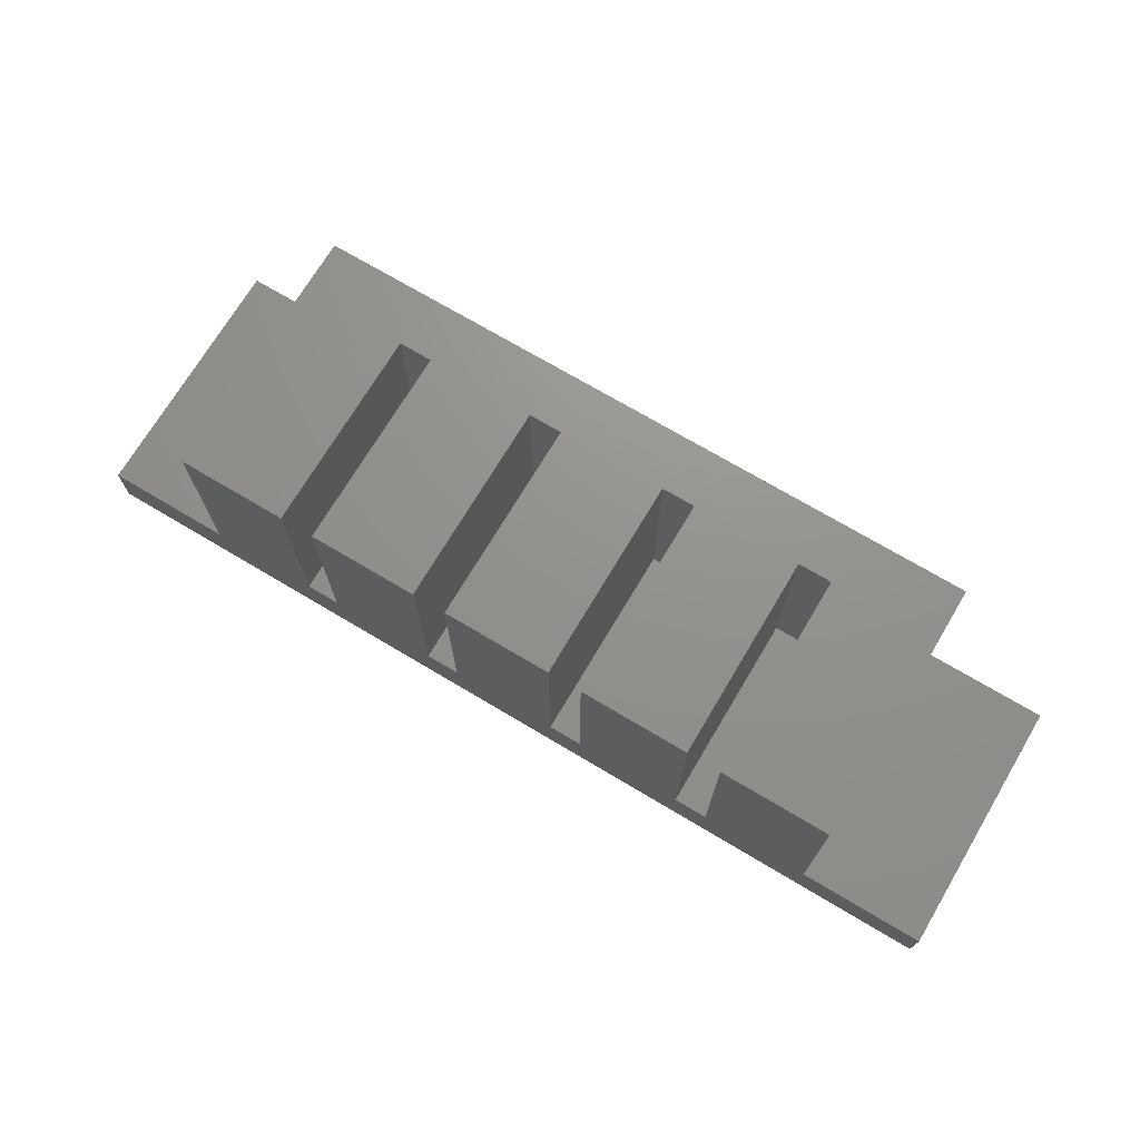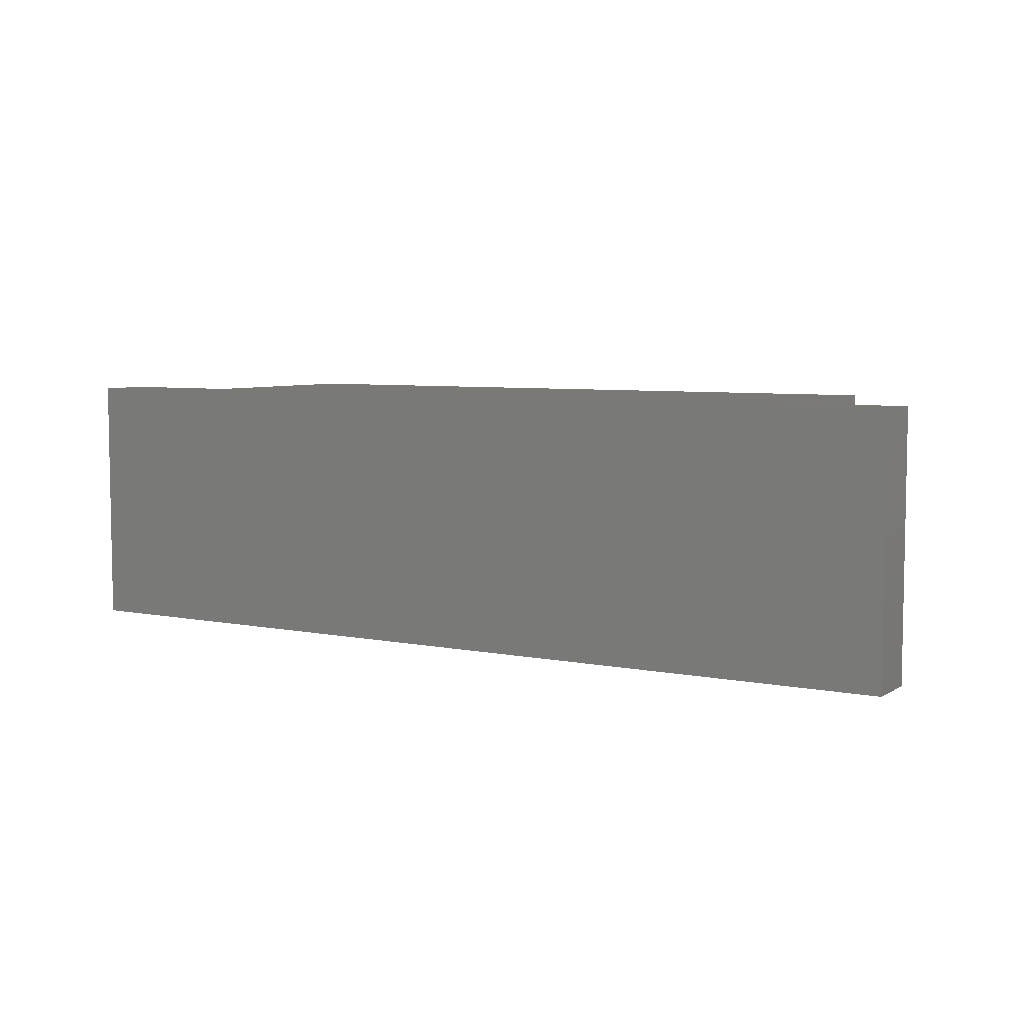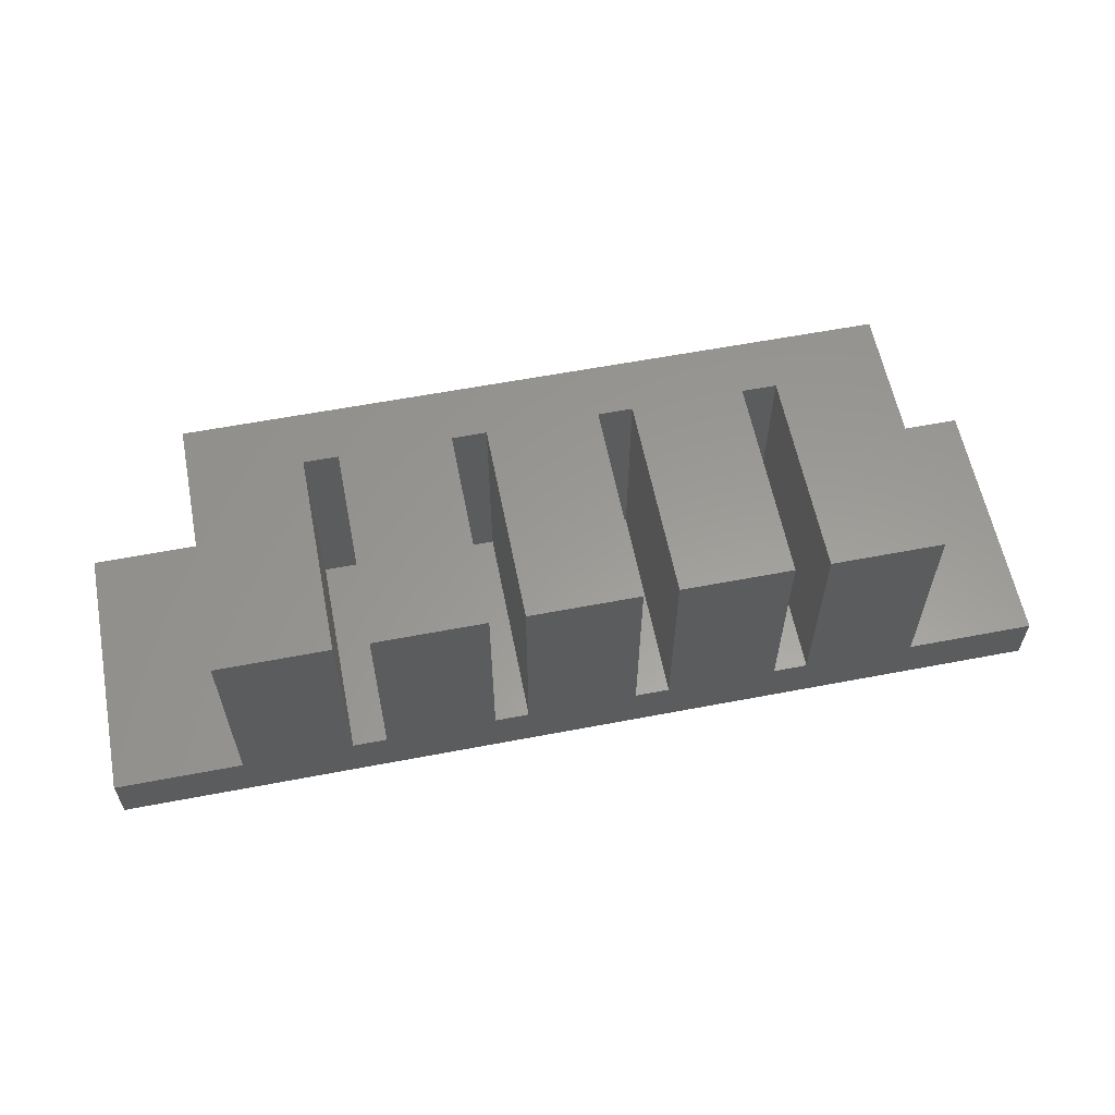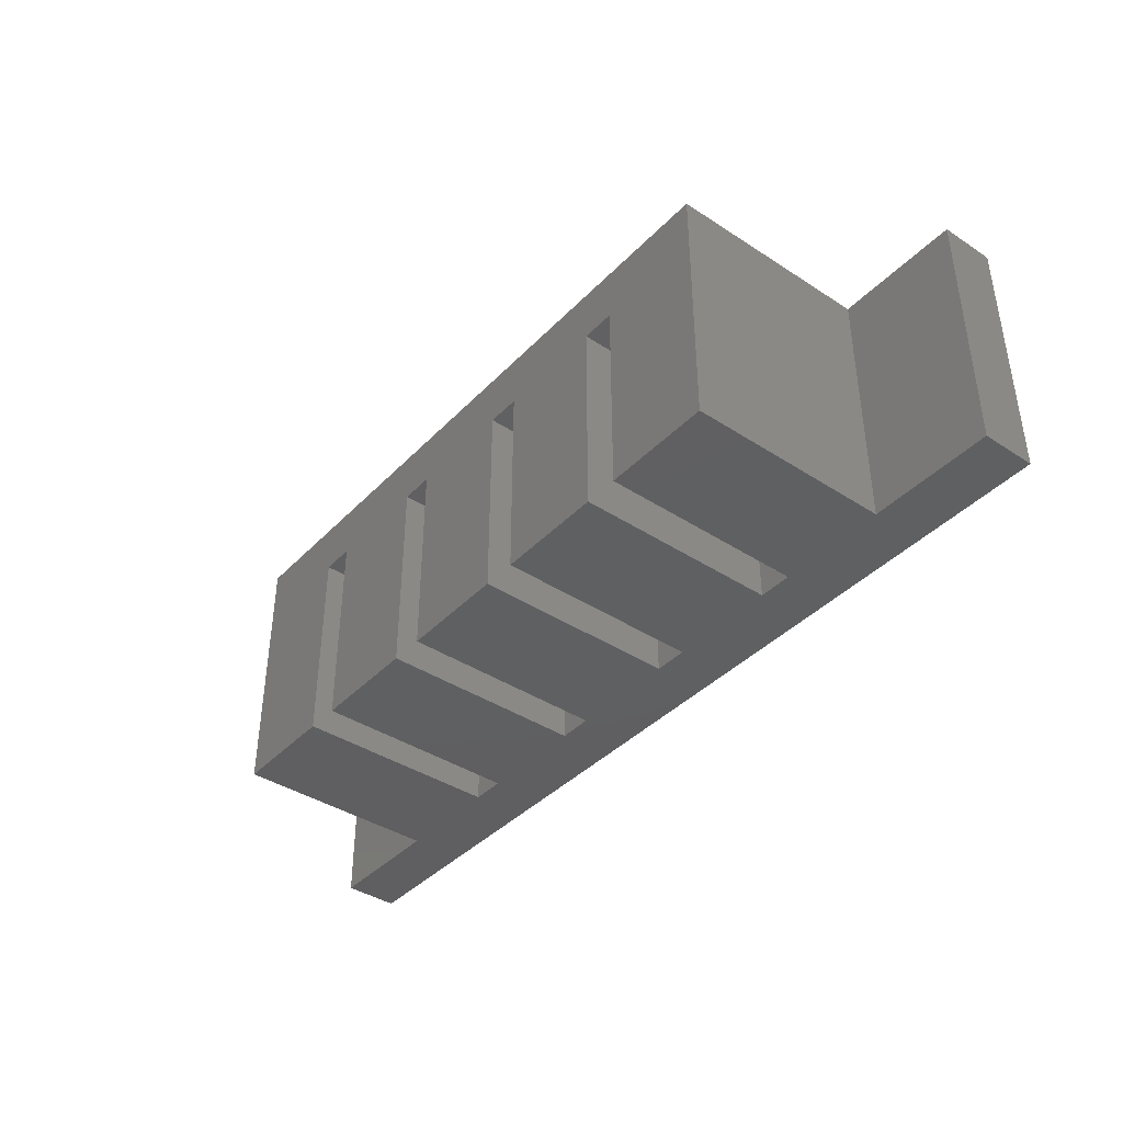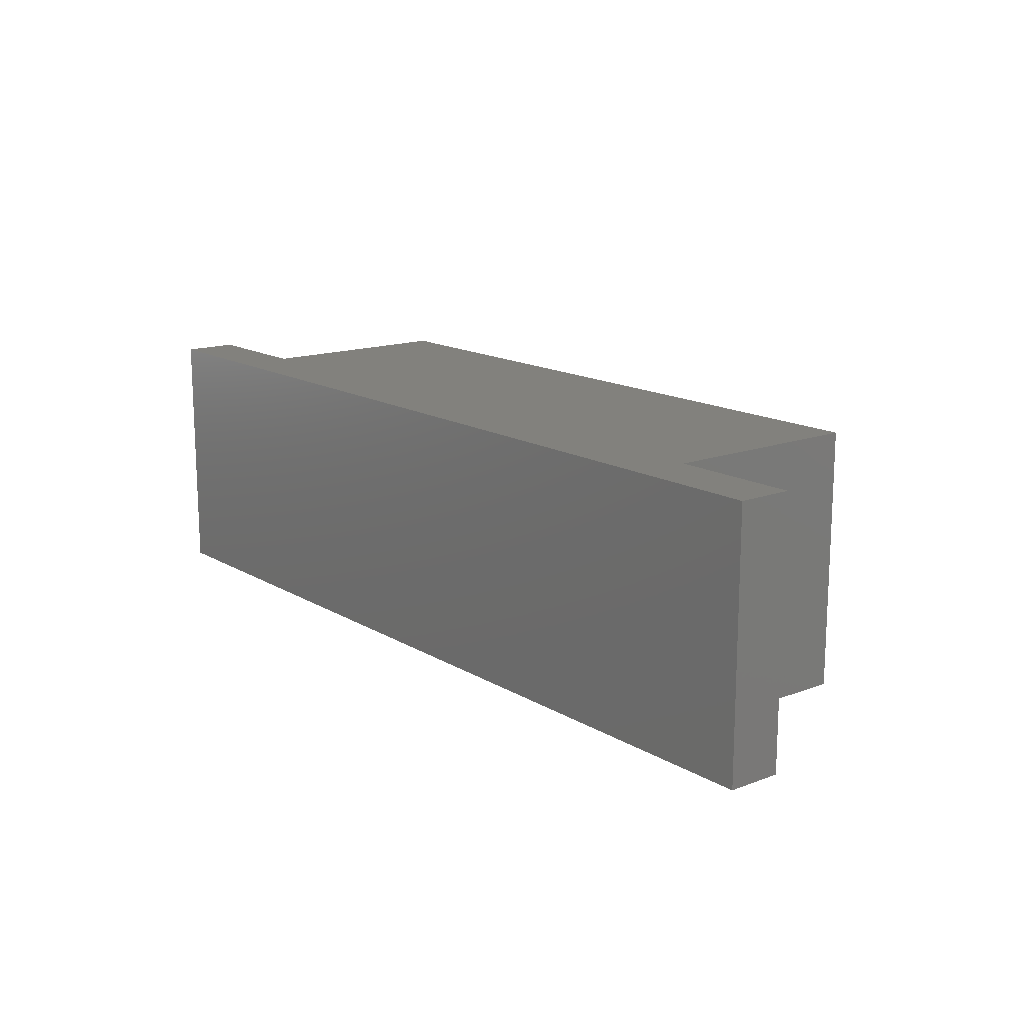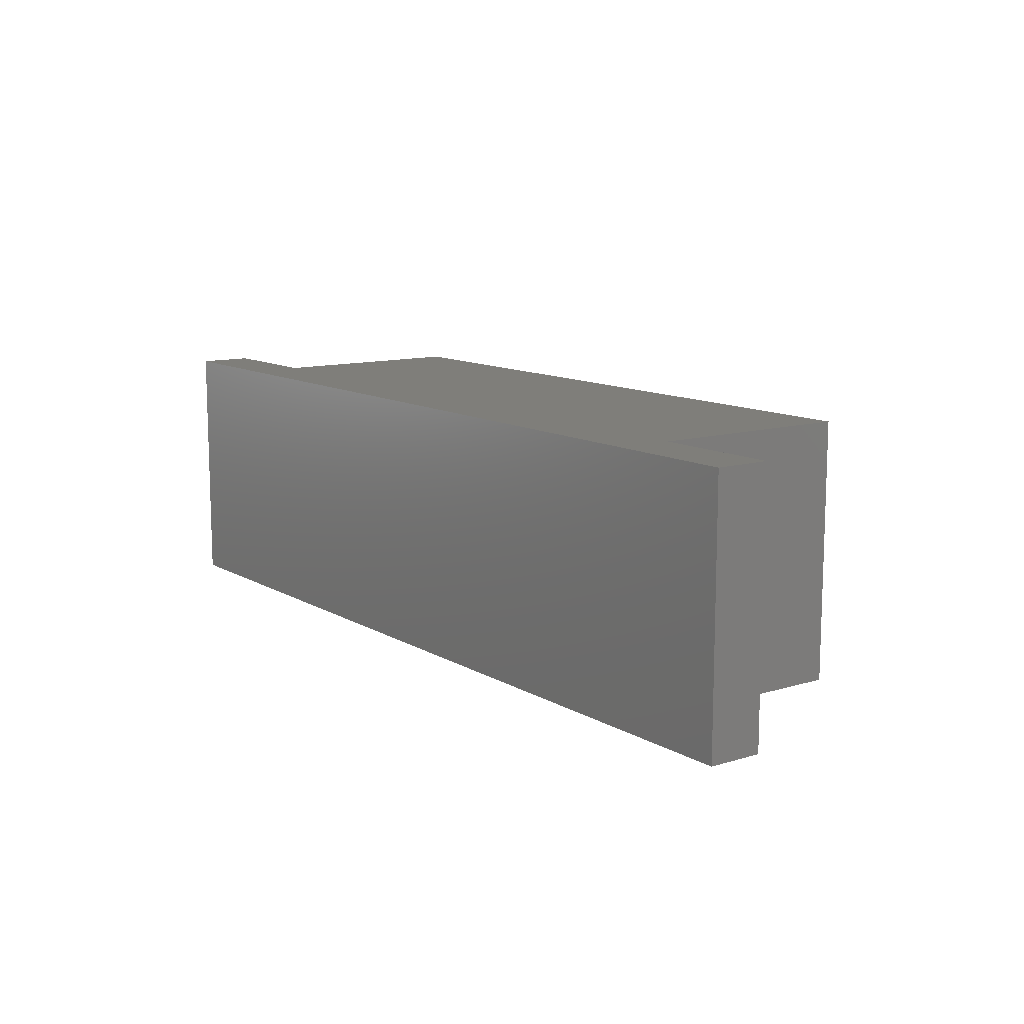
<metadata>
{"format":"stl","ext":"stl","renderer":"f3d","projection":"perspective","resolution":1024,"background":"white","views":[{"elev":71.8,"azim":30.8,"up":"+Z"},{"elev":6.1,"azim":-148.8,"up":"+Y"},{"elev":59.7,"azim":-11.1,"up":"+Z"},{"elev":-39.9,"azim":51.2,"up":"+Y"},{"elev":15.1,"azim":-128.7,"up":"+Y"},{"elev":11.5,"azim":-126.1,"up":"+Y"}]}
</metadata>
<code>
# stl→obj: 48 verts, 92 faces
v 0 0 0
v 0 0 5.339
v 0 25.34 0
v 0 25.34 5.339
v 91.32 0 0
v 68.28 0 5.339
v 64.98 0 5.339
v 78.96 0 5.339
v 91.32 0 5.339
v 78.96 0 25.34
v 54.3 0 5.339
v 51 0 5.339
v 51 0 25.34
v 40.32 0 5.339
v 37.02 0 5.339
v 23.04 0 5.339
v 23.04 0 25.34
v 12.35 0 5.339
v 26.34 0 5.339
v 12.35 0 25.34
v 37.02 0 25.34
v 64.98 0 25.34
v 26.34 0 25.34
v 40.32 0 25.34
v 54.3 0 25.34
v 68.28 0 25.34
v 91.32 25.34 0
v 12.35 25.34 5.339
v 12.35 25.34 25.34
v 78.96 25.34 5.339
v 78.96 25.34 25.34
v 91.32 25.34 5.339
v 26.34 20 25.34
v 23.04 20 25.34
v 37.02 20 25.34
v 40.32 20 25.34
v 51 20 25.34
v 54.3 20 25.34
v 64.98 20 25.34
v 68.28 20 25.34
v 23.04 20 5.339
v 26.34 20 5.339
v 37.02 20 5.339
v 40.32 20 5.339
v 51 20 5.339
v 54.3 20 5.339
v 64.98 20 5.339
v 68.28 20 5.339
f 1 2 3
f 3 2 4
f 2 1 5
f 6 7 5
f 8 6 5
f 9 8 5
f 10 6 8
f 7 11 5
f 11 12 5
f 12 13 14
f 12 14 5
f 14 15 5
f 16 17 18
f 15 19 5
f 19 16 5
f 20 18 17
f 16 18 5
f 15 21 19
f 18 2 5
f 7 22 11
f 23 19 21
f 24 14 13
f 25 11 22
f 26 6 10
f 1 3 5
f 5 3 27
f 3 4 27
f 27 4 28
f 27 28 29
f 30 29 31
f 27 29 30
f 32 27 30
f 18 28 4
f 2 18 4
f 29 28 20
f 20 28 18
f 29 20 17
f 33 29 34
f 34 29 17
f 35 29 33
f 21 33 23
f 35 33 21
f 36 29 35
f 37 29 36
f 13 36 24
f 37 36 13
f 38 29 37
f 39 29 38
f 22 38 25
f 39 38 22
f 40 29 39
f 31 29 40
f 10 40 26
f 31 40 10
f 41 34 17
f 16 41 17
f 19 42 41
f 16 19 41
f 33 42 23
f 23 42 19
f 43 35 21
f 15 43 21
f 14 44 43
f 15 14 43
f 36 44 24
f 24 44 14
f 45 37 13
f 12 45 13
f 11 46 45
f 12 11 45
f 38 46 25
f 25 46 11
f 47 39 22
f 7 47 22
f 6 48 47
f 7 6 47
f 40 48 26
f 26 48 6
f 30 31 10
f 8 30 10
f 9 32 30
f 8 9 30
f 9 5 27
f 32 9 27
f 48 40 39
f 47 48 39
f 46 38 37
f 45 46 37
f 44 36 35
f 43 44 35
f 42 33 34
f 41 42 34

</code>
